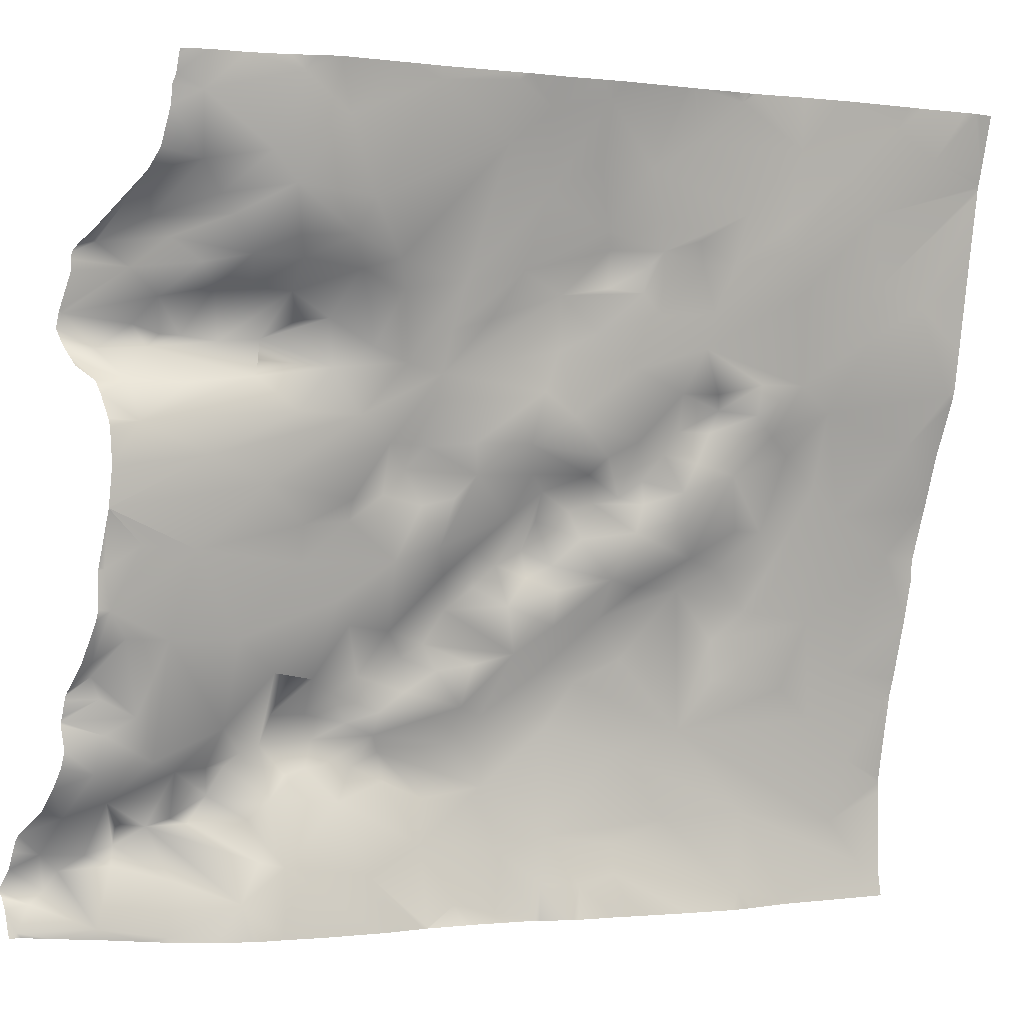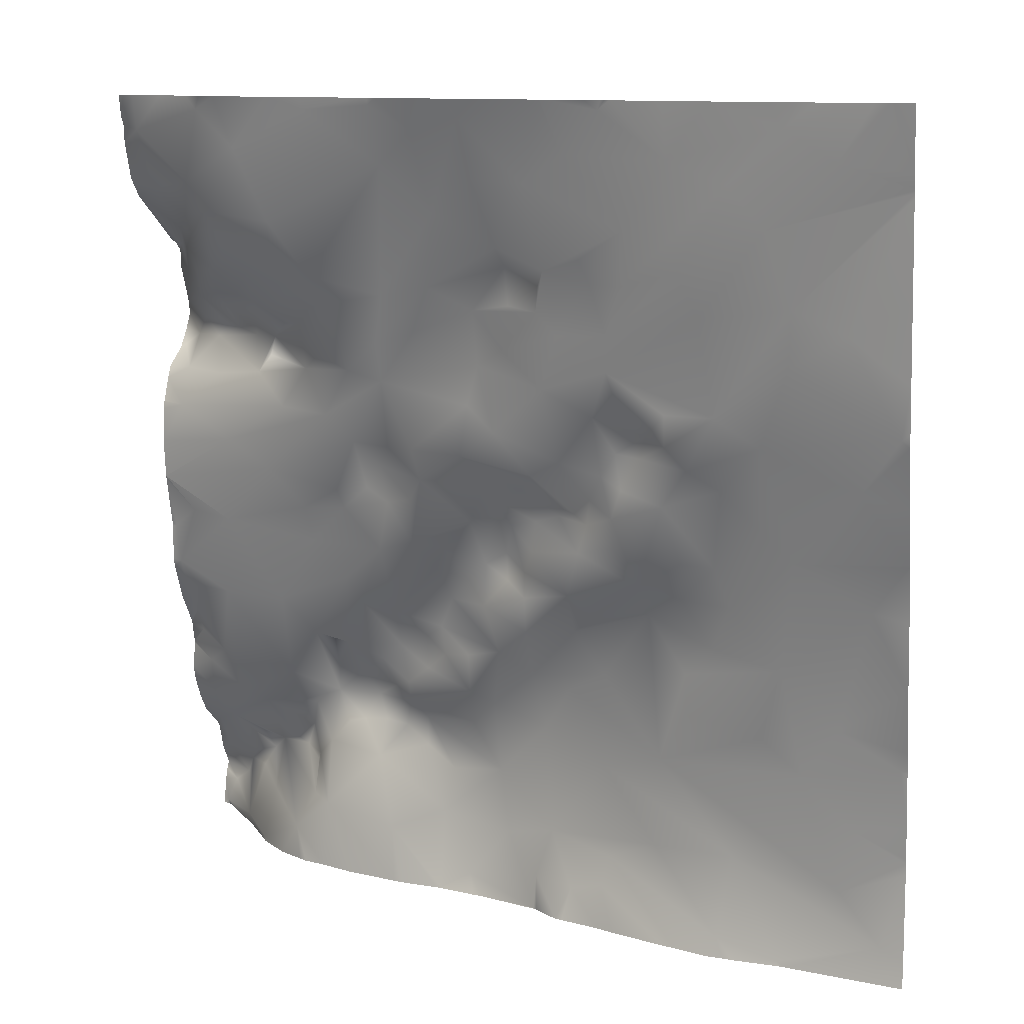
<metadata>
{"format":"obj","ext":"obj","renderer":"f3d","projection":"perspective","resolution":1024,"background":"white","views":[{"elev":-0.3,"azim":-45.1,"up":"+Z"},{"elev":10.3,"azim":13.3,"up":"+Z"}]}
</metadata>
<code>
o lod_0_468_Cube
v 384.5 20.44 -171.8
v 384.7 18.91 -167.4
v 383.6 25.16 -176.9
v 383.3 29.05 -181.2
v 385.2 31.12 -185.7
v 383.4 31.28 -187
v 386.2 29.87 -183.4
v 387.6 24.21 -189.5
v 387.9 27.01 -181.5
v 389.7 24.65 -182.6
v 386.6 21.14 -175
v 390.9 25.86 -180.5
v 393.3 18.51 -184
v 390 24.09 -177.9
v 393.2 22.81 -178.4
v 389.8 16.97 -170.5
v 392.8 16.99 -171.8
v 387.3 16.61 -165.5
v 397.2 13.87 -167.1
v 383.8 18.54 -163.4
v 383 19 -161
v 389.2 13.08 -157
v 384.6 14.82 -156.8
v 382.4 17.88 -159.4
v 382.5 14.7 -153.7
v 390.5 10.02 -147.2
v 397.1 10.93 -157
v 382 31.59 -190.1
v 392 17.21 -190.1
v 398.2 11.88 -186.5
v 402.9 10.07 -182.7
v 400.7 11.99 -182.1
v 412.2 6.609 -184.1
v 397.2 20.42 -178.2
v 419.1 4.044 -190.5
v 395.4 21.2 -177.5
v 399.5 17.4 -179.3
v 398.6 18.75 -175
v 400.8 14.16 -177.5
v 402.8 12.59 -175.3
v 397.4 17.28 -171.7
v 399.6 16.95 -171.7
v 401.2 16.03 -170.2
v 403.2 15.08 -169.4
v 401.6 10.35 -161
v 405.2 12.94 -172.8
v 407.4 11.96 -172
v 410.1 9.317 -175.9
v 409.1 12.91 -169
v 419.3 5.578 -181.2
v 410.1 12.24 -172
v 413.2 10.75 -172.2
v 414.4 8.203 -168.5
v 416.4 8.782 -174
v 416.1 9.46 -170.6
v 420.4 6.401 -176.1
v 426.9 3.458 -175
v 422.9 5.314 -169.8
v 412 10.36 -167.1
v 423.2 2.895 -165.5
v 407.3 11.95 -165.9
v 414.4 7.192 -165.8
v 410 10.34 -163.7
v 403.7 13.6 -166
v 406.2 9.319 -161.8
v 404 10.27 -161.1
v 412.9 9.346 -161.8
v 407.1 5.83 -152.9
v 408.8 6.043 -155.8
v 417.2 5.959 -163.6
v 402.5 6.932 -148.7
v 412.3 2.163 -148.5
v 413.6 4.667 -156.5
v 417 6.365 -159.7
v 420 3.622 -161.2
v 419.1 4.941 -158.1
v 423.4 1.04 -160.5
v 427.7 -1.26 -159.4
v 420.9 3.31 -154.3
v 419.4 1.777 -150.2
v 426.2 2.868 -166.7
v 416.9 -0.2429 -147
v 423.6 1.292 -151.7
v 421.1 -1.125 -147.3
v 426 -1.922 -153.8
v 425.9 -0.07491 -149.1
v 424.8 -3.288 -143.8
v 414 -0.3399 -142.3
v 428.3 -5.226 -140.7
v 407.3 4.323 -144.1
v 417.3 -2.206 -141.5
v 401.9 5.699 -144.4
v 410.7 2.499 -141.1
v 406.8 3.084 -141.7
v 412.8 1.098 -138.3
v 419 -4.081 -138.9
v 409.8 0.2381 -135.4
v 414.2 -0.7959 -135.7
v 427 -5.035 -138.7
v 418.2 -4.803 -135.3
v 424.6 -7.186 -135.4
v 432 -9.056 -138.8
v 414.3 -3.473 -127.7
v 425.7 -8.374 -129.4
v 429 -9.835 -132.2
v 397.2 6.108 -140
v 406.1 0.9701 -132.4
v 391.4 8.413 -136.9
v 385.2 12.67 -146.6
v 381.9 14.98 -149.2
v 384.2 11.84 -133.4
v 399.8 4.085 -132
v 403.3 2.542 -127.2
v 396 6.742 -128.3
v 389.7 10.47 -129.1
v 384.4 14.07 -128.9
v 387.9 15.65 -125.1
v 381.8 20.08 -126.7
v 383.9 19.5 -125.3
v 381.5 22.2 -121.4
v 386.1 15.9 -122.6
v 386.8 12.1 -119.8
v 389.1 14.99 -123.6
v 391.1 13.91 -123.7
v 394.3 11.4 -124.3
v 390.7 7.193 -118.9
v 384.5 14.1 -116.7
v 388.5 6.556 -116.4
v 393.9 4.814 -118.8
v 392 2.229 -115.6
v 386.2 9.29 -113.7
v 382.6 17.53 -113.9
v 384.9 10.87 -111.5
v 381.3 6.432 -107.3
v 389.5 2.214 -111.5
v 388.4 3.234 -109.4
v 385.1 1.978 -106.2
v 393.3 -3.552 -108.5
v 390.8 -2.677 -105.1
v 383.7 0.1841 -99.35
v 393 -5.076 -96.82
v 397.9 -6.675 -101.1
v 407.5 -10.64 -96.68
v 401.8 -6.346 -109.4
v 401.1 -4.229 -113.3
v 416.1 -13.87 -96.08
v 395.3 -1.803 -113.7
v 397 -0.2559 -115.8
v 406.3 -5.369 -115.6
v 397.1 1.9 -119.3
v 402.6 -3.199 -116.8
v 397.7 8.198 -124.1
v 397.2 8.149 -126.4
v 400.1 4.667 -122.1
v 402.7 2.291 -121.8
v 406.1 -1.294 -125
v 405.1 -1.318 -119.5
v 408.3 -3.964 -118.7
v 410 -2.485 -126.6
v 415.2 -6.448 -117.5
v 414.2 -5.044 -122.9
v 418.9 -6.364 -121.6
v 416.7 -11.62 -102.7
v 421.3 -9.283 -116.2
v 422.6 -11.88 -107.9
v 420.9 -14.32 -98.8
v 427 -17.26 -97.26
v 427.8 -15.07 -103.9
v 430.3 -13.76 -111.3
v 434 -17.17 -104.2
v 431.2 -13.13 -113.5
v 436.3 -16.89 -113.5
v 439 -19.87 -101.1
v 443.3 -22.6 -96.34
v 445.7 -21.43 -108.8
v 450.9 -25.12 -101.3
v 463.4 -29.5 -97.93
v 457.4 -26.75 -103.6
v 450.3 -23.1 -110.4
v 468.9 -30.79 -101.3
v 461.4 -27.46 -108.2
v 451.9 -23.6 -112.9
v 464.2 -26.37 -116.2
v 445.2 -19.88 -114.7
v 454 -22.88 -117.6
v 440.5 -18.7 -112.1
v 441.6 -18.07 -114.7
v 443.5 -18.3 -120.2
v 437.4 -15.34 -120.5
v 435 -14.85 -118.1
v 443.3 -17.23 -124.2
v 435.3 -15.13 -115.3
v 431.5 -12.51 -117.7
v 426.7 -9.688 -118.6
v 430.6 -12.03 -122.7
v 427.1 -9.118 -124.8
v 435.4 -13.67 -126.7
v 437.1 -12.18 -134.9
v 441.4 -15.18 -129.4
v 433.6 -10.77 -136.7
v 438 -8.146 -141.3
v 440.1 -9.929 -139.4
v 435.8 -6.102 -142
v 441.8 -11.9 -136.3
v 439.9 -10.37 -142.1
v 443.3 -13.61 -140.7
v 432.9 -4.984 -143
v 438.9 -10.16 -145.4
v 443.4 -12.49 -144.2
v 429.6 -2.858 -144
v 446 -12.13 -148.5
v 432.9 -6.961 -146.1
v 437.3 -7.909 -150.8
v 431.3 -3.848 -149.2
v 428.7 -1.414 -147.5
v 428.9 -2.013 -150.6
v 431.5 -4.581 -152
v 431.5 -3.947 -156.2
v 437.5 -5.257 -155.5
v 431.6 -0.6509 -162
v 441.9 -7.743 -151.9
v 446.9 -9.357 -152.2
v 441.1 -5.454 -160.4
v 433.3 -0.7379 -168.2
v 436.5 -2.378 -162.9
v 448.1 -8.309 -169.1
v 441 -4.896 -171.2
v 433.9 -0.0939 -181
v 428.1 2.372 -182.3
v 447.4 -6.825 -179.7
v 422.9 3.714 -188.3
v 456.8 -10.69 -179.1
v 431.8 -0.7209 -190.5
v 432.2 -1.177 -186.2
v 436.8 -3.069 -186.9
v 440.7 -4.839 -185.7
v 441.5 -4.015 -182.3
v 455.3 -11.68 -188.4
v 462.3 -13.05 -190.1
v 474 -15.85 -186.6
v 469.2 -14.73 -181
v 470.7 -16.21 -173.4
v 464.9 -14.71 -168.2
v 475.8 -18.24 -165.9
v 475.7 -27.95 -128.9
v 470.1 -27.95 -118.6
v 463.8 -25.36 -122.3
v 471.4 -24.9 -135.1
v 472.5 -20.84 -148.2
v 469 -16.5 -162.3
v 464.1 -20.04 -143.5
v 462.6 -16.45 -156.1
v 460.5 -21.39 -131.2
v 460.3 -14.22 -164.3
v 451.4 -10.85 -163
v 451.3 -10.87 -158.4
v 454.6 -13.16 -154.8
v 456.8 -15.39 -149.6
v 450.9 -11.85 -149.7
v 460.5 -19.03 -140.3
v 455 -15.43 -145.3
v 451.2 -14.77 -145.2
v 449.3 -16.1 -138.7
v 456.1 -18.58 -136.4
v 444.5 -14.56 -137.4
v 452.4 -19.3 -134.2
v 443.5 -12.69 -133.6
v 446.5 -14.81 -133.7
v 447.4 -15.43 -131.1
v 445.1 -17.37 -129.4
v 450 -19.21 -131.7
v 450.1 -19.88 -128.2
v 455.6 -21.41 -128.1
v 476.6 -32.1 -102
v 476.6 -33.57 -95.31
v 474.6 -33.28 -95.31
v 476.6 -31.78 -103.4
v 474 -33.17 -95.31
v 476.6 -28.25 -128.2
v 476.6 -28.96 -123.2
v 476.6 -30.12 -114.8
v 476.6 -31.58 -104.5
v 461.7 -29.48 -95.31
v 464.5 -30.27 -95.31
v 455.6 -27.63 -95.31
v 450.6 -25.77 -95.31
v 444.7 -23.32 -95.31
v 444.1 -23.2 -95.31
v 443.7 -23 -95.31
v 472.6 -32.74 -95.31
v 466.6 -30.82 -95.31
v 476.6 -31.64 -104
v 476.6 -31.71 -103.7
v 441.8 -22.54 -95.31
v 437.6 -21.15 -95.31
v 436 -20.66 -95.31
v 428.3 -18.4 -95.31
v 425.4 -17.33 -95.31
v 421.6 -15.79 -95.31
v 417.1 -14.45 -95.31
v 416 -14 -95.31
v 436.8 -20.9 -95.31
v 436.7 -20.87 -95.31
v 407.2 -10.79 -95.31
v 415.1 -13.66 -95.31
v 395.9 -7.436 -95.31
v 403.2 -9.662 -95.31
v 476.6 -28.01 -129.1
v 476.6 -27.88 -129.6
v 476.6 -25.55 -136.2
v 476.6 -23.84 -142.3
v 476.6 -18.45 -165.7
v 476.6 -19.04 -163.6
v 476.6 -23.75 -142.6
v 476.6 -23.68 -142.8
v 476.6 -21.91 -148.9
v 476.6 -21.75 -151.4
v 476.6 -20.7 -156.4
v 476.6 -18.42 -166.1
v 476.6 -17.36 -172.3
v 476.6 -16.78 -176.1
v 476.6 -16.72 -187.6
v 476.6 -16.68 -177.8
v 476.6 -16.7 -176.6
v 476.6 -17.14 -190.6
v 473.5 -16.27 -190.6
v 448.8 -9.637 -190.6
v 450.3 -10.21 -190.6
v 463.3 -13.39 -190.6
v 457.2 -12.48 -190.6
v 462.4 -13.19 -190.6
v 456 -12.19 -190.6
v 454.3 -11.88 -190.6
v 442.4 -6.708 -190.6
v 435.8 -3.898 -190.6
v 440.5 -5.742 -190.6
v 435 -3.6 -190.6
v 431.8 -0.7703 -190.6
v 432.2 -1.07 -190.6
v 418.5 4.129 -190.6
v 413.7 5.028 -190.6
v 406.3 7.496 -190.6
v 412.8 5.352 -190.6
v 431.8 -0.7522 -190.6
v 424.6 2.216 -190.6
v 423.5 2.542 -190.6
v 419.2 3.955 -190.6
v 419.1 3.995 -190.6
v 402.4 9.365 -190.6
v 399.8 10.29 -190.6
v 398.8 10.97 -190.6
v 391.6 -4.345 -95.31
v 393.8 -6.065 -95.31
v 382 0.5384 -95.31
v 381.2 1.04 -95.31
v 381.2 1.224 -95.86
v 387.6 -2.117 -95.31
v 383.6 -0.6786 -95.31
v 381.2 2.56 -100.9
v 381.2 2.338 -98.84
v 381.2 1.679 -97.85
v 381.2 6.441 -107.3
v 381.2 4.253 -105.1
v 381.2 6.494 -107.3
v 381.2 16.97 -113.2
v 381.2 6.55 -107.4
v 381.2 13.31 -142.7
v 381.2 13.31 -142.6
v 381.2 12.73 -138.1
v 381.2 12.96 -135.5
v 381.2 13.31 -142.7
v 381.2 13.32 -142.7
v 381.2 13.45 -143.1
v 381.2 22.1 -166.2
v 381.2 22.12 -165.9
v 381.2 21.86 -165.4
v 381.2 21.39 -169.1
v 381.2 22.03 -171
v 381.2 20.21 -115.7
v 381.2 20.12 -114.9
v 381.2 20.25 -116.9
v 381.2 18.68 -113.9
v 381.2 22.47 -121.1
v 381.2 22.55 -121.3
v 381.2 22.53 -121.2
v 381.2 23.04 -123
v 381.2 22.63 -121.6
v 381.2 21.71 -125
v 381.2 15.72 -129
v 381.2 14.83 -130.4
v 381.2 13.4 -133.1
v 381.2 19.48 -127.2
v 381.2 13.33 -133.3
v 381.2 13.13 -134.1
v 381.2 15.12 -148.9
v 381.2 15.23 -149.4
v 381.2 15.21 -153.6
v 381.2 15.54 -154.7
v 381.2 18.18 -159.4
v 381.2 21.36 -163.5
v 381.2 21.28 -163.1
v 381.2 20.87 -162.6
v 381.2 23.65 -173.5
v 395.8 13.1 -190.6
v 392.4 16.73 -190.6
v 388 23.71 -190.6
v 390.7 19.42 -190.6
v 381.2 25.63 -175.9
v 381.2 30.16 -178.9
v 381.2 30.67 -179.6
v 381.2 34.05 -185.5
v 381.2 32.01 -182.9
v 382.5 31.33 -190.6
v 384.4 28.46 -190.6
v 381.2 33.39 -186.2
v 381.7 31.64 -190.6
v 381.2 32.21 -189.9
v 381.2 32.78 -187.5
v 381.2 31.25 -180.9
v 381.2 32.03 -190.4
v 381.2 31.97 -190.6
f 1 377 2
f 2 377 374
f 3 409 408
f 3 403 1
f 4 419 410
f 4 409 3
f 5 412 4
f 6 411 5
f 6 418 415
f 7 5 4
f 8 6 5
f 8 5 7
f 7 4 9
f 9 4 3
f 10 7 9
f 8 7 10
f 9 3 11
f 11 3 1
f 10 9 12
f 12 9 11
f 13 10 12
f 13 8 10
f 12 11 14
f 12 14 15
f 14 11 15
f 13 12 15
f 11 1 16
f 16 1 2
f 15 11 17
f 11 16 17
f 16 2 18
f 2 375 18
f 17 16 19
f 375 20 18
f 18 20 21
f 20 401 21
f 16 18 22
f 16 22 19
f 18 21 23
f 18 23 22
f 21 402 24
f 23 21 24
f 24 25 23
f 24 398 25
f 23 25 22
f 25 398 397
f 22 25 26
f 27 22 26
f 22 27 19
f 28 418 6
f 8 28 6
f 29 8 13
f 29 13 30
f 30 13 15
f 30 32 31
f 32 30 15
f 33 343 31
f 32 15 34
f 340 33 35
f 34 15 36
f 15 17 36
f 32 34 37
f 38 36 17
f 34 36 38
f 32 37 39
f 37 34 39
f 31 32 39
f 39 34 38
f 31 39 40
f 39 38 40
f 38 17 41
f 41 17 19
f 38 41 42
f 40 38 42
f 42 41 43
f 41 19 43
f 43 40 42
f 44 43 19
f 40 43 44
f 44 19 45
f 19 27 45
f 46 40 44
f 40 46 47
f 47 46 44
f 48 31 40
f 48 40 47
f 31 48 33
f 47 44 49
f 33 48 50
f 35 33 50
f 48 47 51
f 51 47 49
f 48 51 52
f 51 49 53
f 52 51 53
f 54 48 52
f 50 48 54
f 54 52 55
f 55 52 53
f 50 54 56
f 56 54 55
f 50 56 57
f 57 56 55
f 58 55 53
f 57 55 58
f 53 49 59
f 58 53 60
f 59 49 61
f 49 44 61
f 53 59 62
f 53 62 60
f 59 61 63
f 59 63 62
f 44 64 61
f 64 44 45
f 61 65 63
f 61 64 65
f 64 45 66
f 65 64 66
f 65 66 45
f 62 63 67
f 67 63 65
f 65 45 68
f 45 27 68
f 67 65 69
f 69 65 68
f 70 62 67
f 60 62 70
f 68 27 71
f 71 27 26
f 69 68 72
f 68 71 72
f 67 69 73
f 73 69 72
f 70 67 74
f 74 67 73
f 75 70 74
f 60 70 75
f 75 74 76
f 74 73 76
f 60 75 77
f 77 75 76
f 78 60 77
f 77 76 78
f 79 76 73
f 78 76 79
f 79 73 80
f 81 60 78
f 81 58 60
f 57 58 81
f 80 73 82
f 73 72 82
f 83 79 80
f 80 82 84
f 83 80 84
f 85 79 83
f 85 78 79
f 83 84 86
f 85 83 86
f 87 84 82
f 86 84 87
f 82 72 88
f 89 86 87
f 72 90 88
f 72 71 90
f 82 88 91
f 90 71 92
f 71 26 92
f 88 90 93
f 90 92 94
f 90 94 93
f 91 88 95
f 88 93 95
f 82 91 96
f 91 95 96
f 82 96 87
f 93 97 95
f 93 94 97
f 96 95 98
f 95 97 98
f 87 96 99
f 89 87 99
f 96 98 100
f 99 96 101
f 101 96 100
f 102 89 99
f 102 99 101
f 100 98 103
f 98 97 103
f 104 101 100
f 104 100 103
f 105 101 104
f 94 106 97
f 94 92 106
f 26 106 92
f 97 106 107
f 97 107 103
f 26 367 106
f 106 108 107
f 367 108 106
f 109 371 26
f 26 25 109
f 25 110 109
f 109 373 372
f 397 110 25
f 110 396 395
f 110 395 373
f 108 368 369
f 369 111 108
f 112 108 111
f 107 108 112
f 107 112 113
f 111 393 391
f 112 114 113
f 112 111 114
f 111 115 114
f 111 116 115
f 111 390 116
f 114 115 117
f 115 116 117
f 389 118 116
f 116 118 119
f 116 119 117
f 118 392 388
f 388 119 118
f 120 384 385
f 386 120 119
f 121 119 120
f 117 119 121
f 120 385 383
f 121 120 122
f 117 121 123
f 123 121 122
f 117 123 124
f 124 123 122
f 125 117 124
f 114 117 125
f 124 122 126
f 125 124 126
f 122 120 127
f 383 127 120
f 126 122 128
f 128 122 127
f 125 126 129
f 126 128 130
f 129 126 130
f 128 127 131
f 130 128 131
f 127 381 379
f 127 132 131
f 379 132 127
f 131 132 133
f 365 134 132
f 133 132 134
f 131 133 135
f 130 131 135
f 135 133 136
f 133 134 137
f 136 133 137
f 135 136 138
f 130 135 138
f 136 137 139
f 138 136 139
f 134 363 137
f 139 137 140
f 137 359 140
f 134 364 362
f 140 359 360
f 140 360 361
f 361 354 358
f 140 358 357
f 141 357 352
f 141 139 140
f 141 352 353
f 141 306 142
f 142 139 141
f 138 139 142
f 142 307 143
f 143 307 304
f 144 138 142
f 144 142 143
f 145 138 144
f 143 305 146
f 145 147 138
f 147 130 138
f 148 130 147
f 148 147 145
f 148 129 130
f 149 145 144
f 150 129 148
f 150 125 129
f 151 148 145
f 151 150 148
f 149 151 145
f 152 125 150
f 114 125 152
f 153 114 152
f 114 153 113
f 113 153 152
f 152 150 154
f 155 152 154
f 155 154 150
f 113 152 155
f 155 150 151
f 113 155 156
f 157 155 151
f 156 155 157
f 157 151 158
f 158 156 157
f 158 151 149
f 159 113 156
f 159 156 158
f 159 107 113
f 103 107 159
f 160 158 149
f 159 158 160
f 103 159 161
f 159 160 161
f 162 103 161
f 160 149 163
f 163 149 144
f 163 144 143
f 163 143 146
f 161 160 164
f 162 161 164
f 160 163 165
f 164 160 165
f 166 163 146
f 165 163 166
f 166 300 299
f 167 165 166
f 166 298 167
f 146 305 301
f 168 165 167
f 169 165 168
f 169 164 165
f 170 168 167
f 169 168 170
f 171 164 169
f 170 296 303
f 172 171 169
f 172 169 170
f 173 303 302
f 174 295 294
f 173 295 174
f 175 170 173
f 175 172 170
f 175 173 176
f 176 173 174
f 174 289 288
f 176 287 286
f 176 286 285
f 177 283 284
f 177 285 283
f 177 284 291
f 177 178 176
f 179 176 178
f 179 175 176
f 180 178 177
f 180 290 278
f 180 181 178
f 180 293 181
f 181 182 178
f 182 179 178
f 182 184 179
f 184 175 179
f 185 182 181
f 183 185 181
f 184 186 175
f 186 172 175
f 184 187 186
f 187 172 186
f 182 188 184
f 184 188 187
f 185 188 182
f 189 172 187
f 188 189 187
f 189 190 172
f 191 188 185
f 190 192 172
f 192 171 172
f 190 193 192
f 192 193 171
f 193 194 171
f 190 194 193
f 171 194 164
f 162 164 194
f 103 162 194
f 190 195 194
f 189 195 190
f 196 103 194
f 195 196 194
f 104 103 196
f 105 104 196
f 197 195 189
f 197 196 195
f 197 189 188
f 197 105 196
f 191 197 188
f 198 105 197
f 199 197 191
f 198 197 199
f 200 105 198
f 200 101 105
f 102 101 200
f 201 200 198
f 201 102 200
f 201 198 202
f 201 203 102
f 202 198 204
f 204 198 199
f 205 201 202
f 205 203 201
f 206 202 204
f 206 205 202
f 203 207 102
f 207 89 102
f 208 203 205
f 208 207 203
f 209 205 206
f 208 205 209
f 210 89 207
f 211 208 209
f 211 209 206
f 208 212 207
f 212 210 207
f 213 212 208
f 211 213 208
f 214 210 212
f 213 214 212
f 210 215 89
f 214 215 210
f 215 86 89
f 216 86 215
f 216 215 214
f 85 86 216
f 217 216 214
f 217 85 216
f 213 217 214
f 218 85 217
f 218 217 213
f 218 78 85
f 219 218 213
f 220 78 218
f 219 220 218
f 220 81 78
f 221 219 213
f 211 221 213
f 222 219 221
f 222 221 211
f 223 220 219
f 223 219 222
f 224 81 220
f 57 81 224
f 225 220 223
f 225 224 220
f 225 223 226
f 226 223 222
f 227 224 225
f 226 227 225
f 228 57 224
f 227 228 224
f 229 57 228
f 229 50 57
f 230 228 227
f 229 231 50
f 231 35 50
f 230 227 232
f 232 227 226
f 233 231 229
f 35 348 340
f 234 233 229
f 234 229 228
f 235 234 228
f 236 235 228
f 236 228 237
f 230 237 228
f 238 237 230
f 238 230 232
f 239 238 232
f 240 239 232
f 240 232 241
f 241 232 226
f 241 323 240
f 241 243 242
f 241 226 243
f 242 243 244
f 245 279 308
f 246 280 245
f 183 282 246
f 247 183 246
f 245 247 246
f 249 315 316
f 250 313 244
f 244 243 250
f 250 252 249
f 243 252 250
f 249 252 251
f 248 253 245
f 248 251 253
f 245 253 247
f 243 254 252
f 243 226 254
f 226 255 254
f 254 255 252
f 255 226 256
f 252 255 256
f 256 226 222
f 252 256 257
f 256 222 257
f 252 257 258
f 252 258 251
f 257 222 259
f 257 259 258
f 259 222 211
f 251 258 260
f 251 260 253
f 258 259 261
f 258 261 260
f 259 211 262
f 261 259 262
f 262 211 263
f 261 262 263
f 211 206 263
f 261 264 260
f 261 263 264
f 260 264 253
f 263 206 265
f 265 206 204
f 264 263 266
f 264 266 253
f 265 204 267
f 267 204 199
f 263 265 268
f 265 267 268
f 263 268 266
f 267 199 269
f 268 267 269
f 269 199 270
f 199 191 270
f 271 268 269
f 266 268 271
f 269 270 272
f 271 269 272
f 270 191 272
f 266 271 273
f 273 271 272
f 272 191 273
f 266 273 253
f 273 191 185
f 253 273 247
f 273 185 183
f 247 273 183
f 322 326 240
f 390 389 116
f 330 332 238
f 318 249 317
f 310 311 248
f 414 8 406
f 366 364 134
f 345 233 344
f 336 335 235
f 328 238 333
f 370 394 111
f 349 350 30
f 337 235 335
f 345 346 231
f 282 281 246
f 313 312 244
f 301 300 146
f 314 249 251
f 405 407 29
f 324 242 321
f 404 29 30
f 320 242 244
f 416 420 28
f 332 333 238
f 298 297 167
f 347 231 346
f 350 351 30
f 309 248 245
f 351 404 30
f 343 342 31
f 330 239 331
f 323 322 240
f 329 240 326
f 327 334 236
f 288 287 174
f 347 348 35
f 339 234 337
f 297 296 167
f 312 319 244
f 349 31 342
f 356 355 354
f 387 384 120
f 319 320 244
f 414 413 28
f 329 331 239
f 376 400 20
f 316 317 249
f 420 417 28
f 308 309 245
f 380 382 132
f 294 289 174
f 339 338 233
f 402 399 24
f 292 181 293
f 311 251 248
f 276 275 274
f 291 290 177
f 338 344 233
f 336 236 334
f 327 237 328
f 278 274 180
f 394 393 111
f 407 8 29
f 280 279 245
f 413 416 28
f 403 378 1
f 382 365 132
f 412 419 4
f 1 378 377
f 3 408 403
f 4 410 409
f 5 411 412
f 6 415 411
f 2 374 375
f 375 376 20
f 20 400 401
f 21 401 402
f 24 399 398
f 28 417 418
f 33 341 343
f 340 341 33
f 26 371 367
f 367 368 108
f 109 372 371
f 109 110 373
f 397 396 110
f 369 370 111
f 111 391 390
f 389 392 118
f 388 386 119
f 386 387 120
f 383 381 127
f 379 380 132
f 365 366 134
f 134 362 363
f 137 363 359
f 358 140 361
f 361 356 354
f 141 140 357
f 141 353 306
f 142 306 307
f 143 304 305
f 166 146 300
f 166 299 298
f 170 167 296
f 173 170 303
f 173 302 295
f 176 174 287
f 177 176 285
f 180 177 290
f 180 277 293
f 241 324 323
f 246 281 280
f 183 292 282
f 250 318 313
f 322 325 326
f 318 250 249
f 414 28 8
f 345 231 233
f 328 237 238
f 337 234 235
f 314 315 249
f 324 241 242
f 404 405 29
f 320 321 242
f 416 421 420
f 347 35 231
f 309 310 248
f 330 238 239
f 329 239 240
f 339 233 234
f 349 30 31
f 292 183 181
f 311 314 251
f 336 235 236
f 327 236 237
f 276 274 278
f 274 277 180
f 407 406 8

</code>
